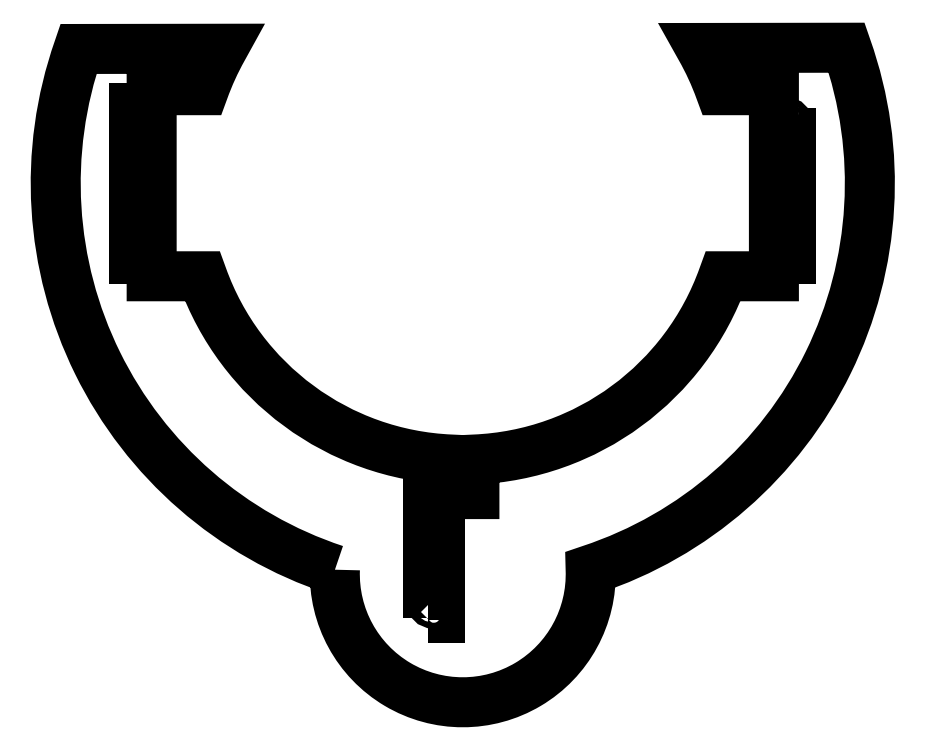
<metadata>
{"format":"dxf","ext":"dxf","renderer":"ezdxf+matplotlib","layout":"modelspace","background":"white","min_lineweight":24,"dpi":150}
</metadata>
<code>
0
SECTION
2
ENTITIES
0
POLYLINE
8
0
66
     1
10
0
20
0
30
0
70
     1
0
VERTEX
8
0
10
-0.25
20
0.375
30
0
0
VERTEX
8
0
10
-0.25
20
0.125
30
0
0
VERTEX
8
0
10
-0.5
20
0.125
30
0
0
VERTEX
8
0
10
-0.5
20
0.375
30
0
0
SEQEND
8
0
0
POLYLINE
8
0
66
     1
10
0
20
0
30
0
70
     1
0
VERTEX
8
0
10
-0.25
20
1.375
30
0
0
VERTEX
8
0
10
-0.25
20
1.125
30
0
0
VERTEX
8
0
10
-0.5
20
1.125
30
0
0
VERTEX
8
0
10
-0.5
20
1.375
30
0
0
SEQEND
8
0
0
POLYLINE
8
0
66
     1
10
0
20
0
30
0
70
     1
0
VERTEX
8
0
10
-0.5
20
2.125
30
0
0
VERTEX
8
0
10
-0.5
20
2.375
30
0
0
VERTEX
8
0
10
-0.25
20
2.375
30
0
0
VERTEX
8
0
10
-0.25
20
2.125
30
0
0
SEQEND
8
0
0
POLYLINE
8
0
66
     1
10
0
20
0
30
0
70
     1
0
VERTEX
8
0
10
-0.5
20
3.125
30
0
0
VERTEX
8
0
10
-0.5
20
3.375
30
0
0
VERTEX
8
0
10
-0.25
20
3.375
30
0
0
VERTEX
8
0
10
-0.25
20
3.125
30
0
0
SEQEND
8
0
0
POLYLINE
8
0
66
     1
10
0
20
0
30
0
70
     1
0
VERTEX
8
0
10
-0.5
20
2.625
30
0
0
VERTEX
8
0
10
-0.5
20
2.875
30
0
0
VERTEX
8
0
10
-0.25
20
2.875
30
0
0
VERTEX
8
0
10
-0.25
20
2.625
30
0
0
SEQEND
8
0
0
POLYLINE
8
0
66
     1
10
0
20
0
30
0
70
     1
0
VERTEX
8
0
10
-0.25
20
1.875
30
0
0
VERTEX
8
0
10
-0.25
20
1.625
30
0
0
VERTEX
8
0
10
-0.5
20
1.625
30
0
0
VERTEX
8
0
10
-0.5
20
1.875
30
0
0
SEQEND
8
0
0
POLYLINE
8
0
66
     1
10
0
20
0
30
0
70
     1
0
VERTEX
8
0
10
-0.25
20
0.875
30
0
0
VERTEX
8
0
10
-0.25
20
0.625
30
0
0
VERTEX
8
0
10
-0.5
20
0.625
30
0
0
VERTEX
8
0
10
-0.5
20
0.875
30
0
0
SEQEND
8
0
0
POLYLINE
8
0
66
     1
10
0
20
0
30
0
70
     1
0
VERTEX
8
0
10
5.813
20
-7.096
30
0
0
VERTEX
8
0
10
5.813
20
-6.846
30
0
0
VERTEX
8
0
10
6.063
20
-6.846
30
0
0
VERTEX
8
0
10
6.063
20
-7.096
30
0
0
SEQEND
8
0
0
POLYLINE
8
0
66
     1
10
0
20
0
30
0
70
     1
0
VERTEX
8
0
10
5.813
20
-6.096
30
0
0
VERTEX
8
0
10
5.813
20
-5.846
30
0
0
VERTEX
8
0
10
6.063
20
-5.846
30
0
0
VERTEX
8
0
10
6.063
20
-6.096
30
0
0
SEQEND
8
0
0
POLYLINE
8
0
66
     1
10
0
20
0
30
0
70
     1
0
VERTEX
8
0
10
5.813
20
-5.096
30
0
0
VERTEX
8
0
10
5.813
20
-4.846
30
0
0
VERTEX
8
0
10
6.063
20
-4.846
30
0
0
VERTEX
8
0
10
6.063
20
-5.096
30
0
0
SEQEND
8
0
0
POLYLINE
8
0
66
     1
10
0
20
0
30
0
70
     1
0
VERTEX
8
0
10
6.063
20
-4.596
30
0
0
VERTEX
8
0
10
5.813
20
-4.596
30
0
0
VERTEX
8
0
10
5.813
20
-4.357
30
0
0
VERTEX
8
0
10
6.063
20
-4.357
30
0
0
SEQEND
8
0
0
POLYLINE
8
0
66
     1
10
0
20
0
30
0
70
     1
0
VERTEX
8
0
10
6.063
20
-5.596
30
0
0
VERTEX
8
0
10
5.813
20
-5.596
30
0
0
VERTEX
8
0
10
5.813
20
-5.346
30
0
0
VERTEX
8
0
10
6.063
20
-5.346
30
0
0
SEQEND
8
0
0
POLYLINE
8
0
66
     1
10
0
20
0
30
0
70
     1
0
VERTEX
8
0
10
6.063
20
-6.596
30
0
0
VERTEX
8
0
10
5.813
20
-6.596
30
0
0
VERTEX
8
0
10
5.813
20
-6.346
30
0
0
VERTEX
8
0
10
6.063
20
-6.346
30
0
0
SEQEND
8
0
0
POLYLINE
8
0
66
     1
10
0
20
0
30
0
70
     1
0
VERTEX
8
0
10
5.813
20
-7.596
30
0
0
VERTEX
8
0
10
5.813
20
-7.346
30
0
0
VERTEX
8
0
10
6.063
20
-7.346
30
0
0
VERTEX
8
0
10
6.063
20
-7.596
30
0
0
SEQEND
8
0
0
POLYLINE
8
0
66
     1
10
0
20
0
30
0
70
     1
0
VERTEX
8
0
10
13.38
20
0.625
30
0
0
VERTEX
8
0
10
13.38
20
0.875
30
0
0
VERTEX
8
0
10
13.63
20
0.875
30
0
0
VERTEX
8
0
10
13.63
20
0.625
30
0
0
SEQEND
8
0
0
POLYLINE
8
0
66
     1
10
0
20
0
30
0
70
     1
0
VERTEX
8
0
10
13.38
20
1.625
30
0
0
VERTEX
8
0
10
13.38
20
1.875
30
0
0
VERTEX
8
0
10
13.63
20
1.875
30
0
0
VERTEX
8
0
10
13.63
20
1.625
30
0
0
SEQEND
8
0
0
POLYLINE
8
0
66
     1
10
0
20
0
30
0
70
     1
0
VERTEX
8
0
10
13.63
20
2.875
30
0
0
VERTEX
8
0
10
13.63
20
2.625
30
0
0
VERTEX
8
0
10
13.38
20
2.625
30
0
0
VERTEX
8
0
10
13.38
20
2.875
30
0
0
SEQEND
8
0
0
POLYLINE
8
0
66
     1
10
0
20
0
30
0
70
     1
0
VERTEX
8
0
10
13.63
20
3.375
30
0
0
VERTEX
8
0
10
13.63
20
3.125
30
0
0
VERTEX
8
0
10
13.38
20
3.125
30
0
0
VERTEX
8
0
10
13.38
20
3.375
30
0
0
SEQEND
8
0
0
POLYLINE
8
0
66
     1
10
0
20
0
30
0
70
     1
0
VERTEX
8
0
10
13.63
20
2.375
30
0
0
VERTEX
8
0
10
13.63
20
2.125
30
0
0
VERTEX
8
0
10
13.38
20
2.125
30
0
0
VERTEX
8
0
10
13.38
20
2.375
30
0
0
SEQEND
8
0
0
POLYLINE
8
0
66
     1
10
0
20
0
30
0
70
     1
0
VERTEX
8
0
10
13.38
20
1.125
30
0
0
VERTEX
8
0
10
13.38
20
1.375
30
0
0
VERTEX
8
0
10
13.63
20
1.375
30
0
0
VERTEX
8
0
10
13.63
20
1.125
30
0
0
SEQEND
8
0
0
POLYLINE
8
0
66
     1
10
0
20
0
30
0
70
     1
0
VERTEX
8
0
10
13.38
20
0.125
30
0
0
VERTEX
8
0
10
13.38
20
0.375
30
0
0
VERTEX
8
0
10
13.63
20
0.375
30
0
0
VERTEX
8
0
10
13.63
20
0.125
30
0
0
SEQEND
8
0
0
POLYLINE
8
0
66
     1
10
0
20
0
30
0
70
     1
0
VERTEX
8
0
10
3.814
20
-6.557
30
0
42
1.037
0
VERTEX
8
0
10
9.311
20
-6.557
30
0
42
0.42
0
VERTEX
8
0
10
14.81
20
4.663
30
0
0
VERTEX
8
0
10
11.67
20
4.658
30
0
42
-0.04257
0
VERTEX
8
0
10
12.09
20
3.75
30
0
0
VERTEX
8
0
10
13.25
20
3.75
30
0
0
VERTEX
8
0
10
13.25
20
-0.25
30
0
0
VERTEX
8
0
10
12.16
20
-0.25
30
0
42
-0.3054
0
VERTEX
8
0
10
6.813
20
-4.189
30
0
0
VERTEX
8
0
10
6.813
20
-4.932
30
0
0
VERTEX
8
0
10
6.313
20
-4.932
30
0
0
VERTEX
8
0
10
6.313
20
-4.189
30
0
42
-0.3054
0
VERTEX
8
0
10
0.9652
20
-0.25
30
0
0
VERTEX
8
0
10
-0.125
20
-0.25
30
0
0
VERTEX
8
0
10
-0.125
20
3.75
30
0
0
VERTEX
8
0
10
0.9949
20
3.75
30
0
42
-0.04144
0
VERTEX
8
0
10
1.401
20
4.641
30
0
0
VERTEX
8
0
10
-1.698
20
4.636
30
0
42
0.4191
0
SEQEND
8
0
0
CIRCLE
8
0
10
13.5
20
0.5
30
0
40
0.0625
0
CIRCLE
8
0
10
13.5
20
1
30
0
40
0.0625
0
CIRCLE
8
0
10
13.5
20
1.5
30
0
40
0.0625
0
CIRCLE
8
0
10
13.5
20
2
30
0
40
0.0625
0
CIRCLE
8
0
10
13.5
20
2.5
30
0
40
0.0625
0
CIRCLE
8
0
10
13.5
20
3
30
0
40
0.0625
0
CIRCLE
8
0
10
5.938
20
-7.221
30
0
40
0.0625
0
CIRCLE
8
0
10
5.938
20
-6.721
30
0
40
0.0625
0
CIRCLE
8
0
10
5.938
20
-6.221
30
0
40
0.0625
0
CIRCLE
8
0
10
5.938
20
-5.721
30
0
40
0.0625
0
CIRCLE
8
0
10
5.938
20
-5.221
30
0
40
0.0625
0
CIRCLE
8
0
10
5.938
20
-4.721
30
0
40
0.0625
0
CIRCLE
8
0
10
-0.375
20
0.5
30
0
40
0.0625
0
CIRCLE
8
0
10
-0.375
20
1
30
0
40
0.0625
0
CIRCLE
8
0
10
-0.375
20
1.5
30
0
40
0.0625
0
CIRCLE
8
0
10
-0.375
20
2
30
0
40
0.0625
0
CIRCLE
8
0
10
-0.375
20
2.5
30
0
40
0.0625
0
CIRCLE
8
0
10
-0.375
20
3
30
0
40
0.0625
0
ENDSEC
0
EOF

</code>
